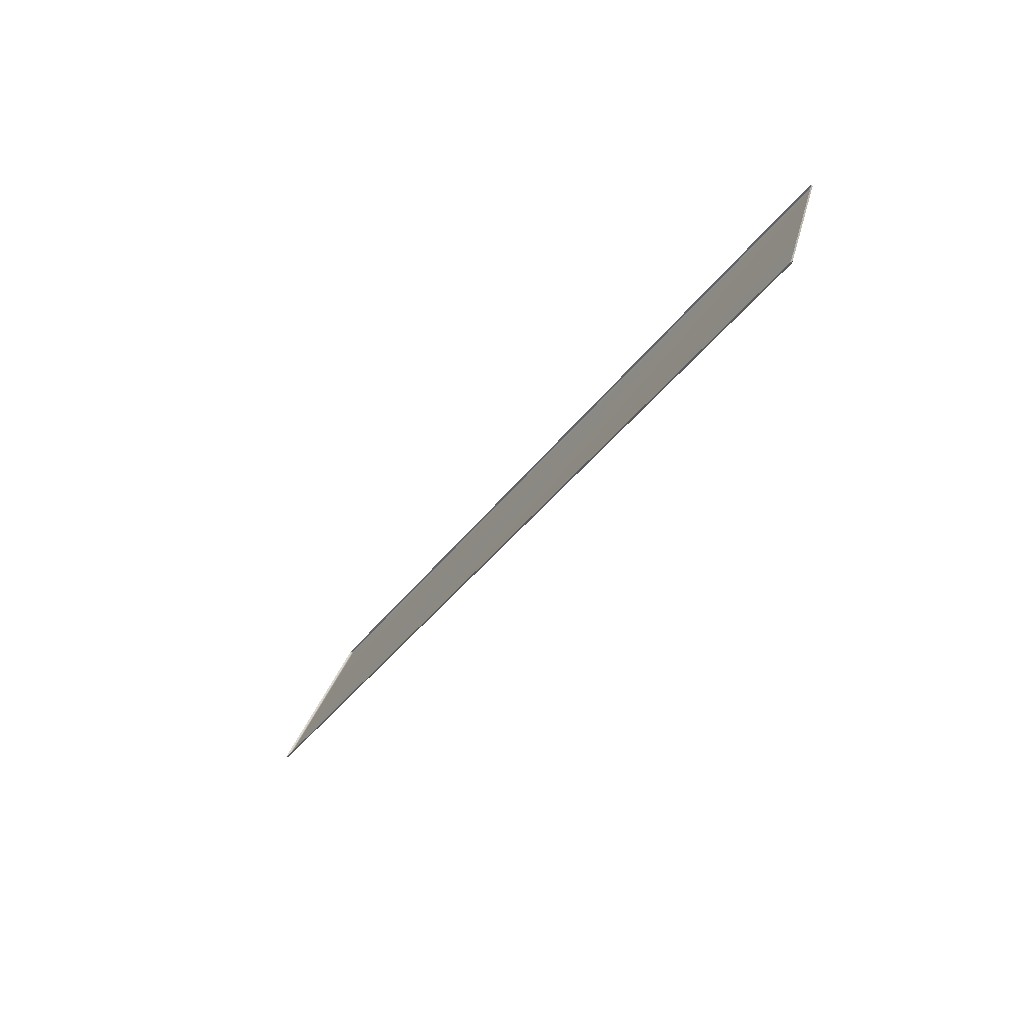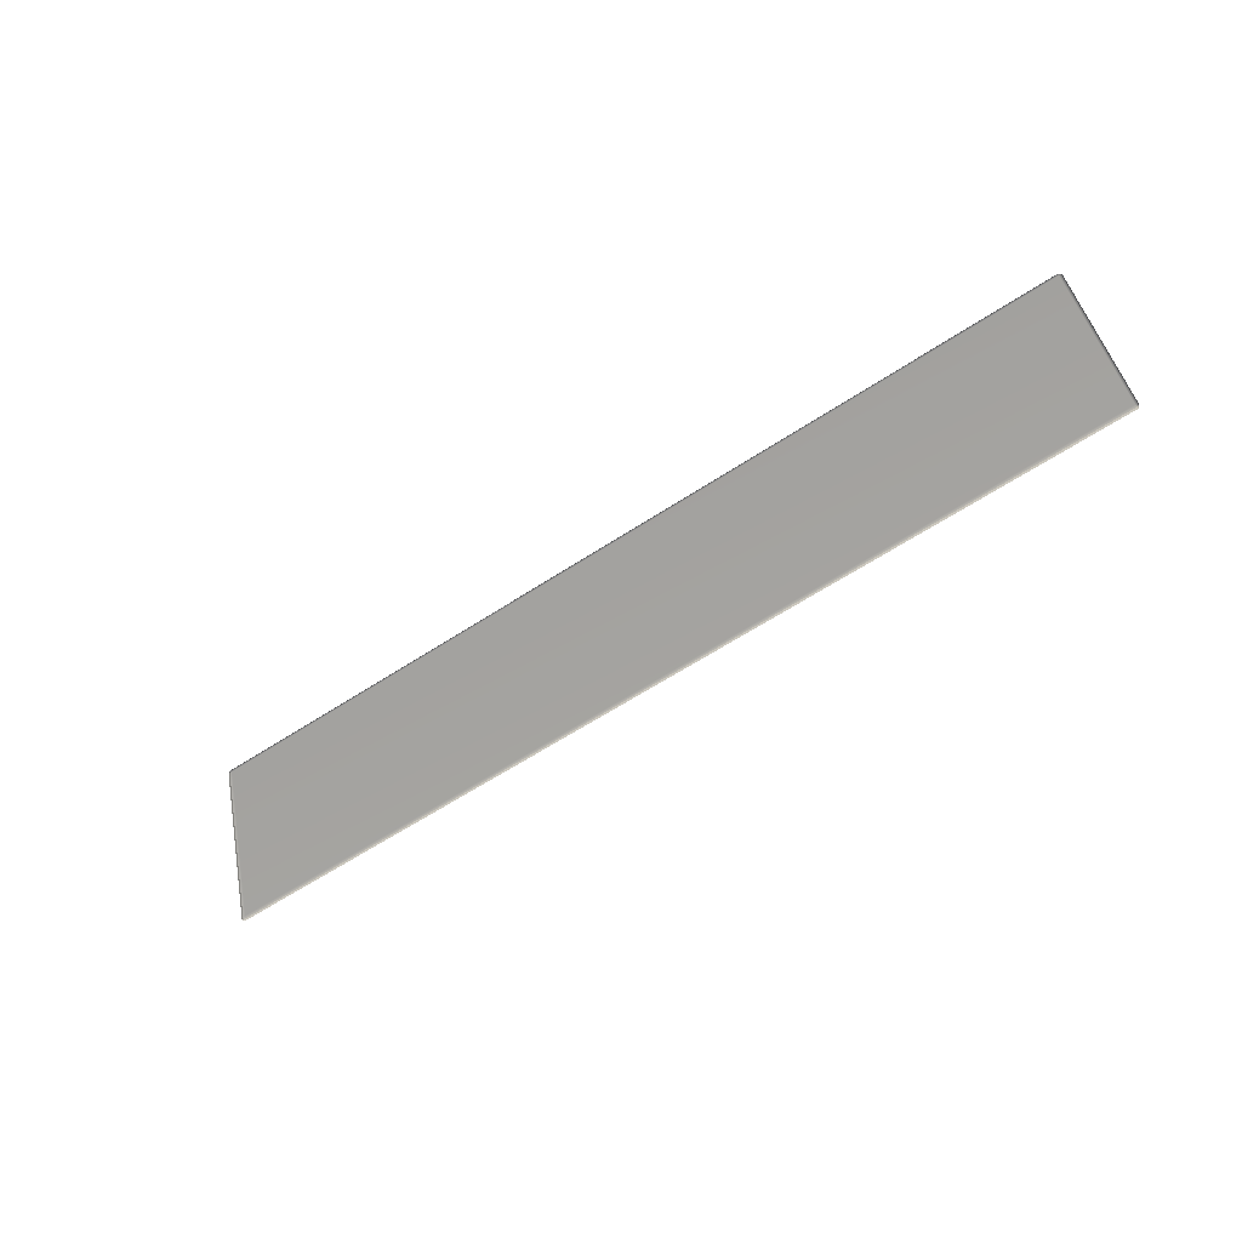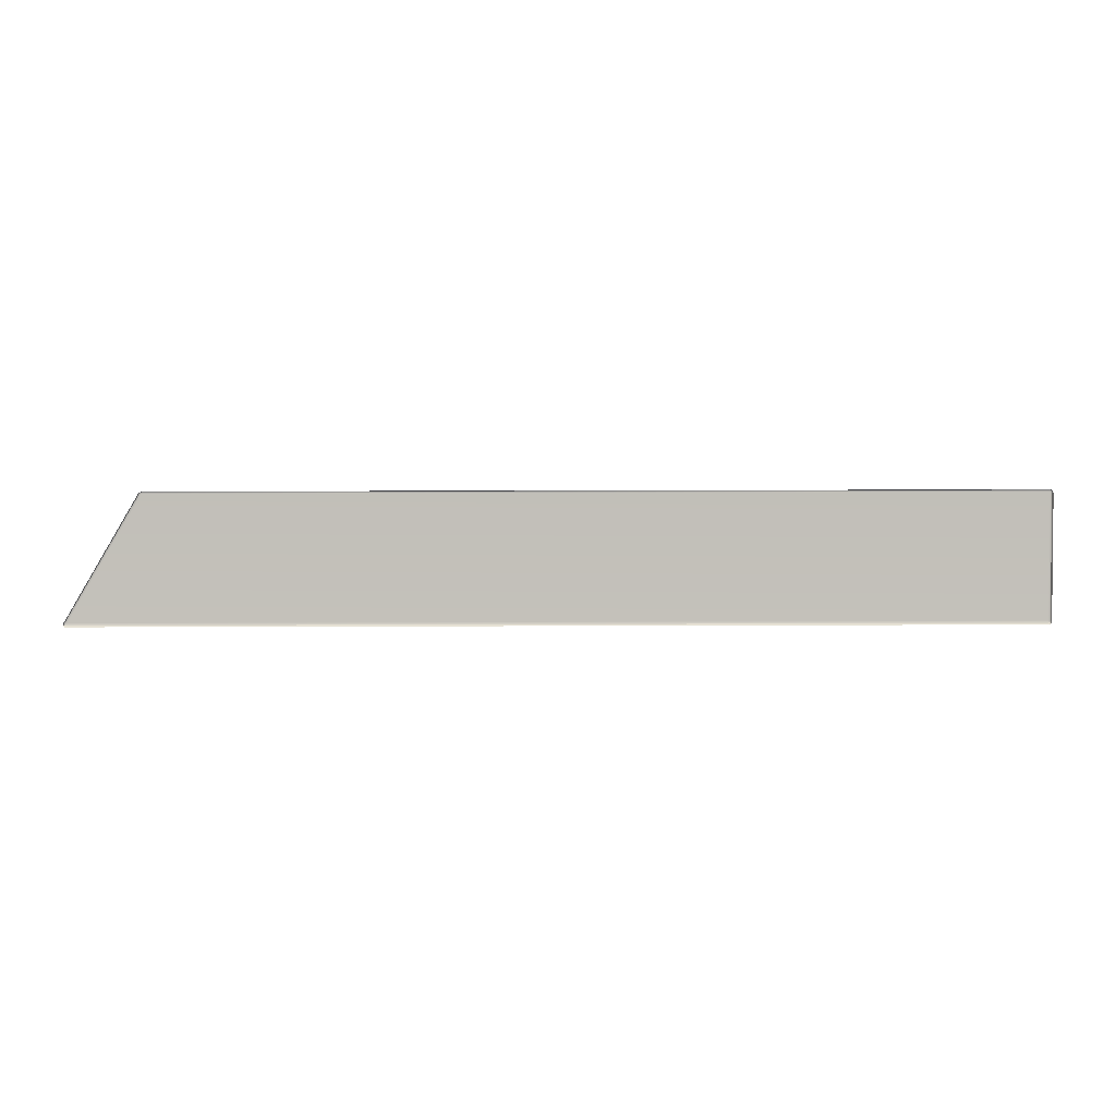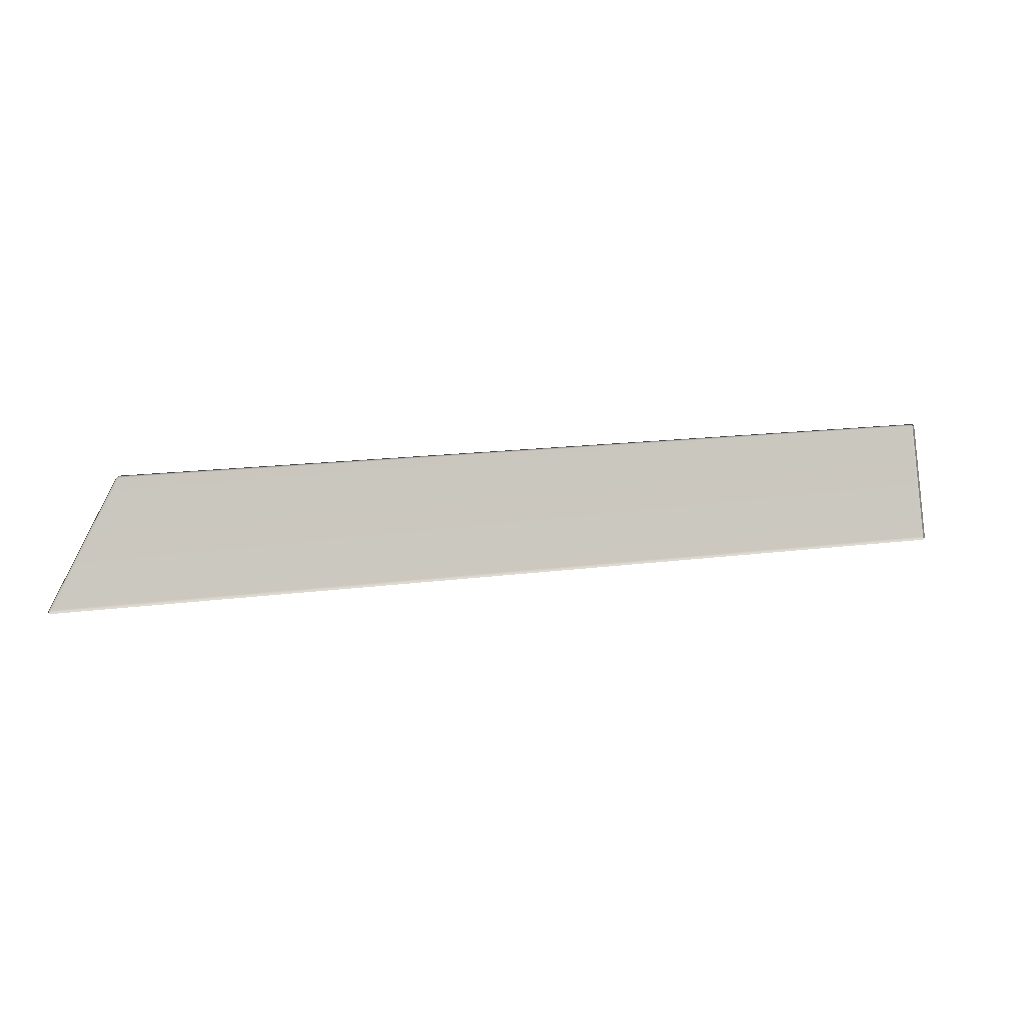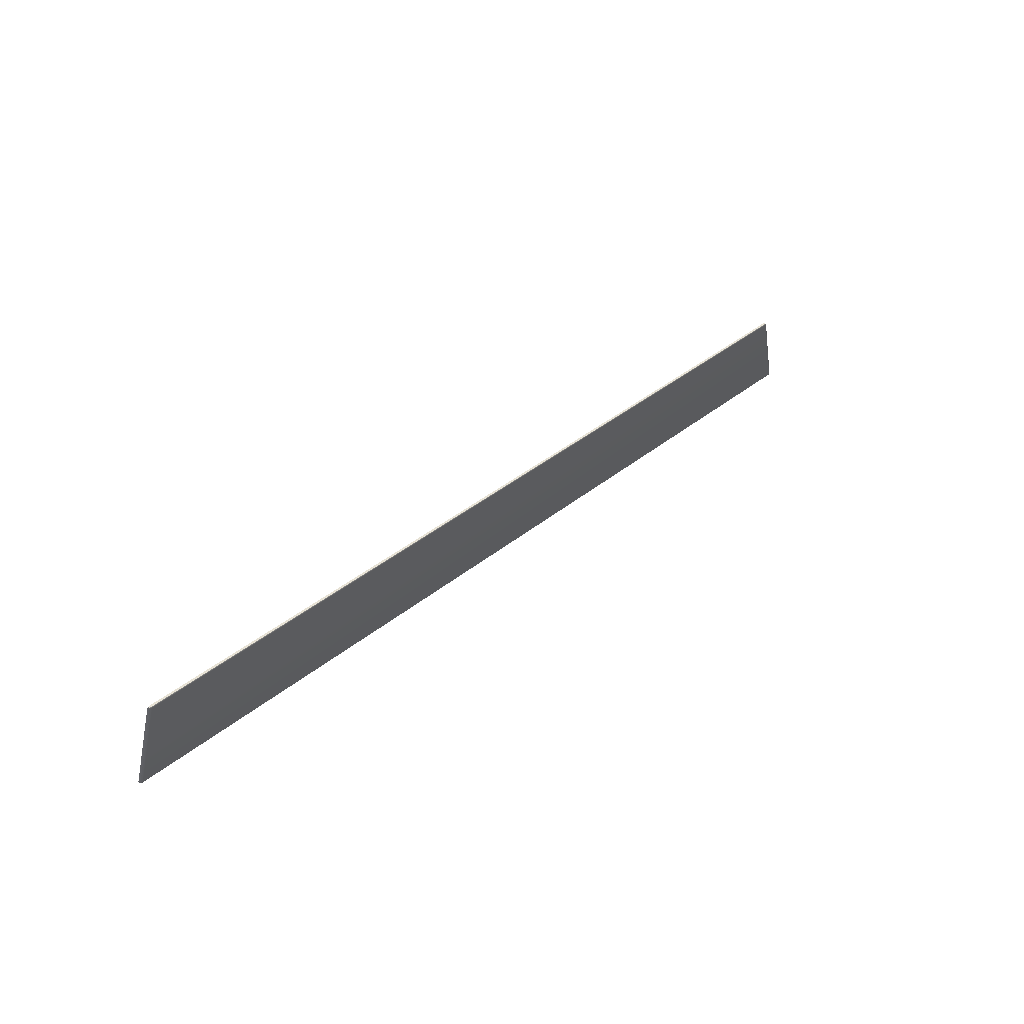
<metadata>
{"format":"obj","ext":"obj","renderer":"f3d","projection":"perspective","resolution":1024,"background":"white","views":[{"elev":-38.8,"azim":57.9,"up":"+Z"},{"elev":-60.1,"azim":34.1,"up":"+Y"},{"elev":21.0,"azim":-0.4,"up":"+Z"},{"elev":14.7,"azim":-16.5,"up":"+Z"},{"elev":37.7,"azim":133.8,"up":"+Z"}]}
</metadata>
<code>
g ENV_SY02_GX_Section01_HP01_MO
v -20.86 3.453 -210.5
v -20.9 3.443 -210.5
v -20.93 3.443 -210.6
v -20.88 3.464 -210.6
v -0.04422 3.453 -210.5
v -22.63 2.56 -213.4
v -22.69 2.538 -213.4
v -22.66 2.524 -213.4
v -22.7 2.52 -213.4
v -0.04422 2.56 -213.4
v -0.04422 2.527 -213.4
v -0.04422 3.464 -210.6
v 0.002625 2.538 -213.4
v -0.004578 2.52 -213.4
v 0.002625 3.443 -210.6
v -0.004578 3.443 -210.5
v -20.93 3.443 -210.6
v -20.9 3.443 -210.5
v -20.91 3.406 -210.5
v -20.95 3.392 -210.5
v -22.69 2.538 -213.4
v -22.72 2.484 -213.4
v -22.72 2.473 -213.4
v -22.7 2.52 -213.4
v -20.91 3.406 -210.5
v -20.9 3.443 -210.5
v -20.86 3.453 -210.5
v -20.84 3.414 -210.5
v -0.04422 3.414 -210.5
v -0.04422 3.453 -210.5
v 0.002625 3.406 -210.5
v -0.004578 3.443 -210.5
v 0.002625 3.406 -210.5
v -0.004578 3.443 -210.5
v 0.002625 3.443 -210.6
v 0.02425 3.388 -210.6
v 0.02425 2.488 -213.4
v 0.002625 2.538 -213.4
v 0.002625 2.473 -213.4
v -0.004578 2.52 -213.4
v -22.66 2.524 -213.4
v -22.7 2.52 -213.4
v -22.72 2.473 -213.4
v -22.68 2.47 -213.5
v -0.04422 2.527 -213.4
v -0.04422 2.47 -213.5
v 0.002625 2.473 -213.4
v -0.004578 2.52 -213.4
g ENV_SY02_GX_Section01_HP01_MO_0
f 3 2 1
f 4 3 1
f 1 5 4
f 4 6 3
f 6 7 3
f 6 8 7
f 8 9 7
f 6 10 8
f 10 6 4
f 10 11 8
f 5 12 4
f 12 10 4
f 10 13 11
f 13 10 12
f 13 14 11
f 15 13 12
f 12 5 15
f 5 16 15
f 19 18 17
f 20 19 17
f 17 21 20
f 21 22 20
f 22 21 23
f 21 24 23
f 27 26 25
f 28 27 25
f 28 29 27
f 29 30 27
f 29 31 30
f 31 32 30
f 35 34 33
f 36 35 33
f 36 37 35
f 37 38 35
f 37 39 38
f 39 40 38
f 43 42 41
f 44 43 41
f 41 45 44
f 45 46 44
f 46 45 47
f 45 48 47

</code>
